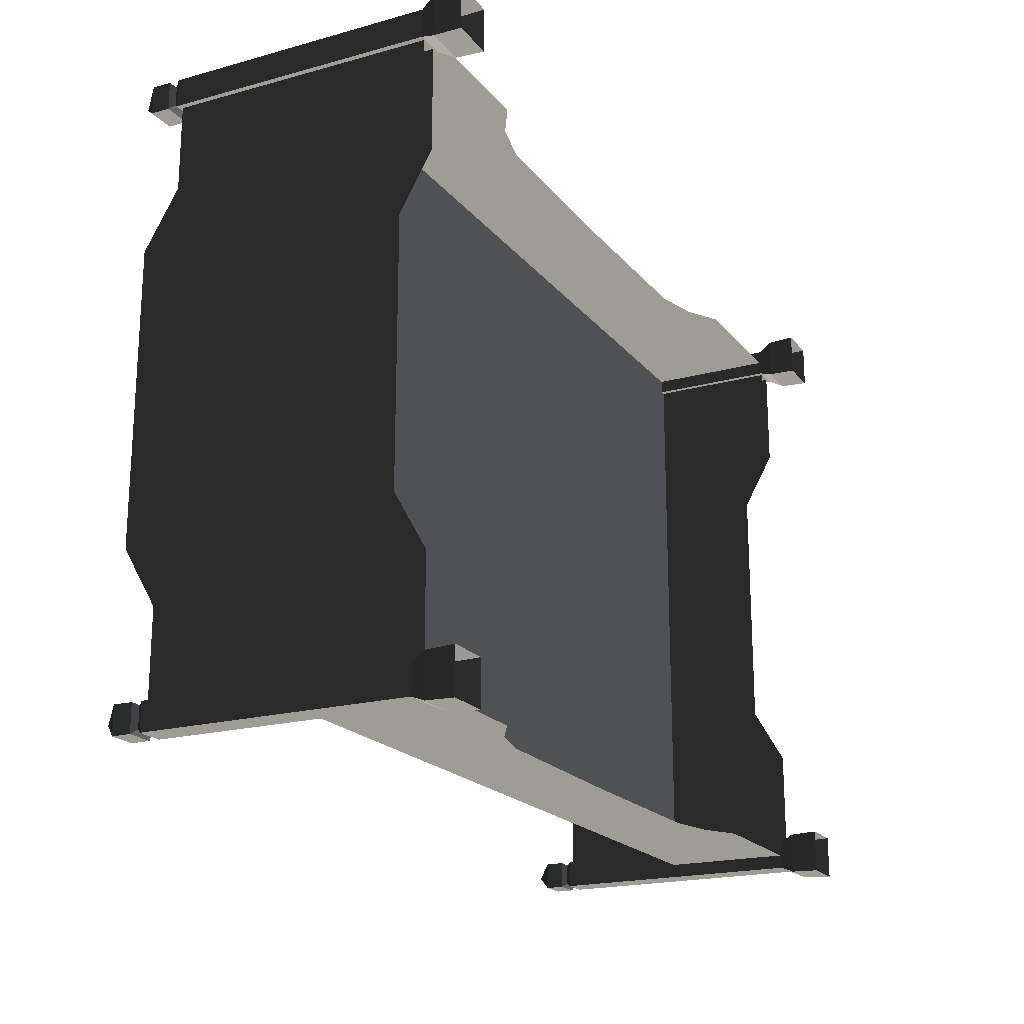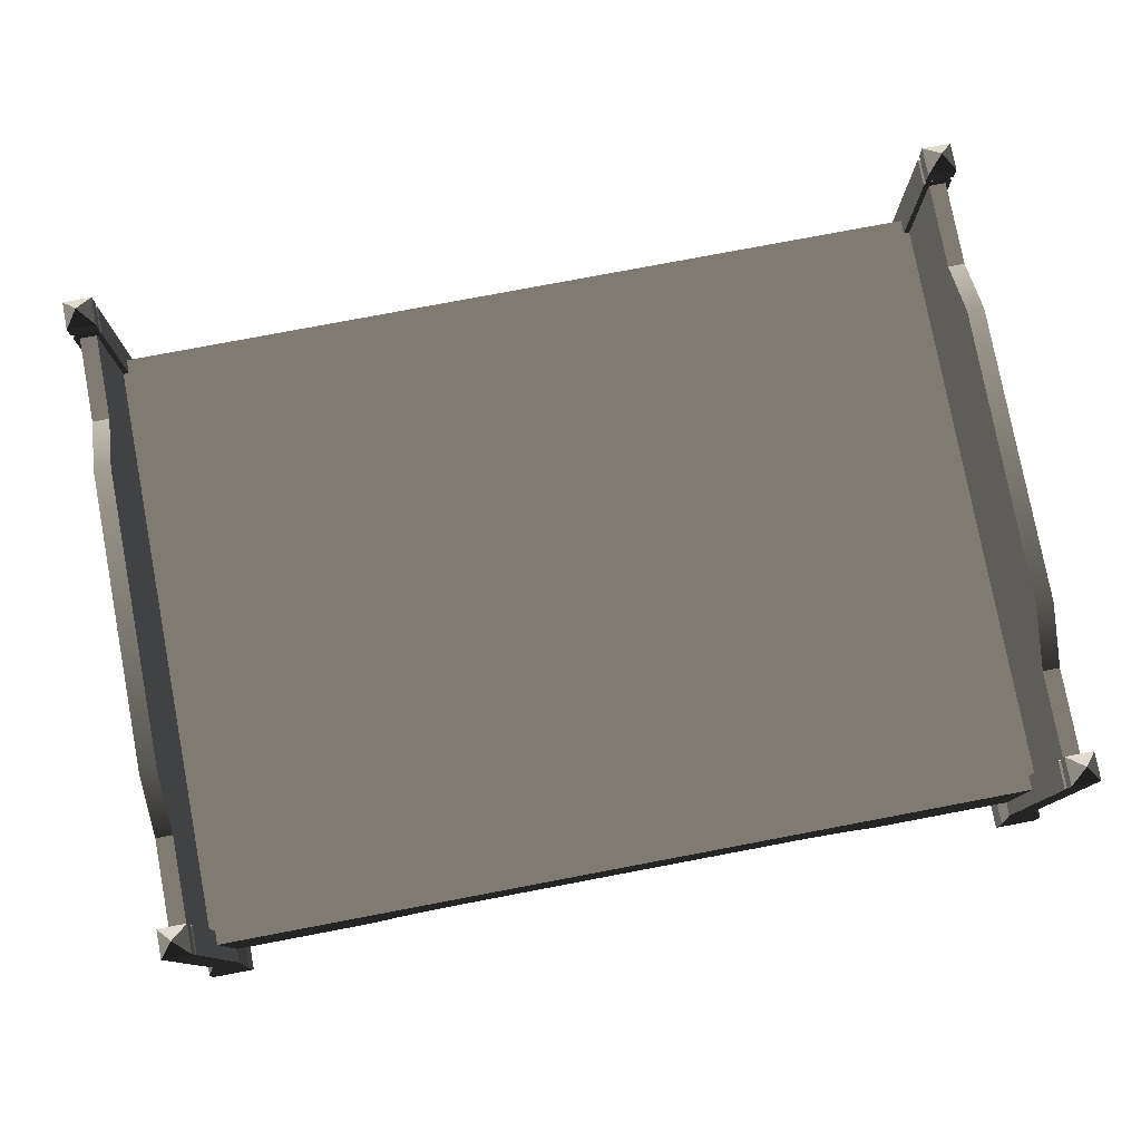
<metadata>
{"format":"obj","ext":"obj","renderer":"f3d","projection":"perspective","resolution":1024,"background":"white","views":[{"elev":-19.7,"azim":117.0,"up":"+Y"},{"elev":78.5,"azim":-10.7,"up":"+Z"}]}
</metadata>
<code>
v 1.141 0.6873 1.032
v 1.141 0.9749 1.032
v 1.197 0.9749 1.032
v 1.197 0.6873 1.032
v 1.197 0.4395 0.2576
v 1.197 7.816e-07 0.2576
v 1.197 -1.007e-06 1.147
v 1.197 0.4917 1.147
v 1.197 0.6873 1.032
v 1.197 0.5464 0.2195
v 1.197 0.9749 1.032
v 1.197 0.628 0.1507
v 1.197 0.9749 0.1507
v 1.141 0.4917 1.147
v 1.141 0.6873 1.032
v 1.197 0.6873 1.032
v 1.197 0.4917 1.147
v 1.141 -9.53e-07 1.147
v 1.197 -1.007e-06 1.147
v 1.197 -0.4917 1.147
v 1.141 -0.4917 1.147
v 1.197 -0.6873 1.032
v 1.141 -0.6873 1.032
v -0.2583 -1.022 0.5903
v -1.685 -1.022 0.5903
v -1.685 -1.95e-07 0.5903
v -0.2581 3.288e-07 0.5903
v 1.168 -1.022 0.5903
v 1.168 8.534e-07 0.5903
v -0.2583 1.022 0.5903
v -0.2585 1.022 0.2648
v 0.3744 1.022 0.2576
v 1.168 1.022 0.5903
v 1.168 1.022 0.1507
v 0.5282 1.022 0.2195
v 0.6458 1.022 0.1507
v 1.141 0.6873 1.032
v 1.141 0.628 0.1507
v 1.141 0.9749 0.1507
v 1.141 0.9749 1.032
v 1.141 0.4395 0.2576
v 1.141 0.4917 1.147
v 1.141 -9.53e-07 1.147
v 1.141 8.359e-07 0.2576
v 1.141 -0.4395 0.2576
v 1.141 -0.4917 1.147
v 1.141 -0.628 0.1507
v 1.141 -0.6873 1.032
v 1.141 -0.9749 0.1507
v 1.141 -0.9749 1.032
v 1.094 0.948 2.231e-07
v 1.094 1.095 2.363e-07
v 1.098 1.092 0.09554
v 1.098 0.9514 0.09554
v 1.238 0.9514 0.09554
v 1.238 1.092 0.09554
v 1.242 1.095 2.549e-07
v 1.242 0.948 2.417e-07
v 1.094 1.095 2.363e-07
v 1.242 1.095 2.549e-07
v 1.238 1.092 0.09554
v 1.098 1.092 0.09554
v 1.242 0.948 2.417e-07
v 1.094 0.948 2.231e-07
v 1.098 0.9514 0.09554
v 1.238 0.9514 0.09554
v 1.215 0.9743 0.1475
v 1.121 0.9743 0.1475
v 1.121 0.9749 1.041
v 1.215 0.9749 1.041
v 1.215 1.069 0.1475
v 1.215 0.9743 0.1475
v 1.215 0.9749 1.041
v 1.215 1.069 1.041
v 1.121 1.069 1.041
v 1.121 1.069 0.1475
v 1.215 1.069 0.1475
v 1.215 1.069 1.041
v 1.121 0.9749 1.041
v 1.121 0.9743 0.1475
v 1.121 1.069 0.1475
v 1.121 1.069 1.041
v 1.238 0.9514 0.09554
v 1.098 0.9514 0.09554
v 1.121 0.9743 0.1475
v 1.215 0.9743 0.1475
v 1.215 0.9743 0.1475
v 1.215 1.069 0.1475
v 1.238 1.092 0.09554
v 1.238 0.9514 0.09554
v 1.098 1.092 0.09554
v 1.238 1.092 0.09554
v 1.215 1.069 0.1475
v 1.121 1.069 0.1475
v 1.098 0.9514 0.09554
v 1.098 1.092 0.09554
v 1.121 1.069 0.1475
v 1.121 0.9743 0.1475
v 1.215 1.069 1.041
v 1.215 0.9749 1.041
v 1.201 0.9887 1.058
v 1.201 1.055 1.058
v 1.121 1.069 1.041
v 1.215 1.069 1.041
v 1.201 1.055 1.058
v 1.135 1.055 1.058
v 1.135 0.9887 1.058
v 1.121 0.9749 1.041
v 1.121 1.069 1.041
v 1.135 1.055 1.058
v 1.215 0.9749 1.041
v 1.121 0.9749 1.041
v 1.135 0.9887 1.058
v 1.201 0.9887 1.058
v 1.215 0.9745 1.075
v 1.121 0.9745 1.075
v 1.121 0.9742 1.138
v 1.216 0.9742 1.138
v 1.216 0.9742 1.138
v 1.216 1.069 1.138
v 1.215 1.069 1.075
v 1.215 0.9745 1.075
v 1.121 1.069 1.075
v 1.215 1.069 1.075
v 1.216 1.069 1.138
v 1.121 1.069 1.138
v 1.121 0.9745 1.075
v 1.121 1.069 1.075
v 1.121 1.069 1.138
v 1.121 0.9742 1.138
v 1.216 1.069 1.138
v 1.168 1.022 1.191
v 1.121 1.069 1.138
v 1.121 1.069 1.138
v 1.168 1.022 1.191
v 1.121 0.9742 1.138
v 1.121 0.9742 1.138
v 1.168 1.022 1.191
v 1.216 0.9742 1.138
v 1.216 0.9742 1.138
v 1.168 1.022 1.191
v 1.216 1.069 1.138
v 1.121 0.9745 1.075
v 1.135 0.9887 1.058
v 1.135 1.055 1.058
v 1.121 1.069 1.075
v 1.201 1.055 1.058
v 1.215 1.069 1.075
v 1.121 1.069 1.075
v 1.135 1.055 1.058
v 1.201 0.9887 1.058
v 1.215 0.9745 1.075
v 1.215 1.069 1.075
v 1.201 1.055 1.058
v 1.135 0.9887 1.058
v 1.121 0.9745 1.075
v 1.215 0.9745 1.075
v 1.201 0.9887 1.058
v 1.197 -0.9749 1.032
v 1.141 -0.9749 1.032
v 1.141 -0.6873 1.032
v 1.197 -0.6873 1.032
v -0.2583 1.022 0.5903
v -1.685 1.022 0.5903
v -0.8915 1.022 0.2576
v -0.2585 1.022 0.2648
v -1.685 1.022 0.1507
v -1.045 1.022 0.2195
v -1.163 1.022 0.1507
v 1.094 -0.948 5.367e-08
v 1.098 -0.9514 0.09554
v 1.098 -1.092 0.09554
v 1.094 -1.095 4.051e-08
v 1.238 -0.9514 0.09554
v 1.242 -0.948 7.228e-08
v 1.242 -1.095 5.912e-08
v 1.238 -1.092 0.09554
v 1.094 -1.095 4.051e-08
v 1.098 -1.092 0.09554
v 1.238 -1.092 0.09554
v 1.242 -1.095 5.912e-08
v 1.242 -0.948 7.228e-08
v 1.238 -0.9514 0.09554
v 1.098 -0.9514 0.09554
v 1.094 -0.948 5.367e-08
v 1.215 -0.9743 0.1475
v 1.215 -0.9749 1.041
v 1.121 -0.9749 1.041
v 1.121 -0.9743 0.1475
v 1.215 -1.069 0.1475
v 1.215 -1.069 1.041
v 1.215 -0.9749 1.041
v 1.215 -0.9743 0.1475
v 1.121 -1.069 1.041
v 1.215 -1.069 1.041
v 1.215 -1.069 0.1475
v 1.121 -1.069 0.1475
v 1.121 -0.9749 1.041
v 1.121 -1.069 1.041
v 1.121 -1.069 0.1475
v 1.121 -0.9743 0.1475
v 1.238 -0.9514 0.09554
v 1.215 -0.9743 0.1475
v 1.121 -0.9743 0.1475
v 1.098 -0.9514 0.09554
v 1.215 -0.9743 0.1475
v 1.238 -0.9514 0.09554
v 1.238 -1.092 0.09554
v 1.215 -1.069 0.1475
v 1.098 -1.092 0.09554
v 1.121 -1.069 0.1475
v 1.215 -1.069 0.1475
v 1.238 -1.092 0.09554
v 1.098 -0.9514 0.09554
v 1.121 -0.9743 0.1475
v 1.121 -1.069 0.1475
v 1.098 -1.092 0.09554
v 1.215 -1.069 1.041
v 1.201 -1.055 1.058
v 1.201 -0.9887 1.058
v 1.215 -0.9749 1.041
v 1.121 -1.069 1.041
v 1.135 -1.055 1.058
v 1.201 -1.055 1.058
v 1.215 -1.069 1.041
v 1.135 -0.9887 1.058
v 1.135 -1.055 1.058
v 1.121 -1.069 1.041
v 1.121 -0.9749 1.041
v 1.215 -0.9749 1.041
v 1.201 -0.9887 1.058
v 1.135 -0.9887 1.058
v 1.121 -0.9749 1.041
v 1.215 -0.9745 1.075
v 1.216 -0.9742 1.138
v 1.121 -0.9742 1.138
v 1.121 -0.9745 1.075
v 1.216 -0.9742 1.138
v 1.215 -0.9745 1.075
v 1.215 -1.069 1.075
v 1.216 -1.069 1.138
v 1.121 -1.069 1.075
v 1.121 -1.069 1.138
v 1.216 -1.069 1.138
v 1.215 -1.069 1.075
v 1.121 -0.9745 1.075
v 1.121 -0.9742 1.138
v 1.121 -1.069 1.138
v 1.121 -1.069 1.075
v 1.216 -1.069 1.138
v 1.121 -1.069 1.138
v 1.168 -1.022 1.191
v 1.121 -1.069 1.138
v 1.121 -0.9742 1.138
v 1.168 -1.022 1.191
v 1.121 -0.9742 1.138
v 1.216 -0.9742 1.138
v 1.168 -1.022 1.191
v 1.216 -0.9742 1.138
v 1.216 -1.069 1.138
v 1.168 -1.022 1.191
v 1.121 -0.9745 1.075
v 1.121 -1.069 1.075
v 1.135 -1.055 1.058
v 1.135 -0.9887 1.058
v 1.201 -1.055 1.058
v 1.135 -1.055 1.058
v 1.121 -1.069 1.075
v 1.215 -1.069 1.075
v 1.201 -0.9887 1.058
v 1.201 -1.055 1.058
v 1.215 -1.069 1.075
v 1.215 -0.9745 1.075
v 1.135 -0.9887 1.058
v 1.201 -0.9887 1.058
v 1.215 -0.9745 1.075
v 1.121 -0.9745 1.075
v 1.197 -0.4395 0.2576
v 1.197 -0.4917 1.147
v 1.197 -1.007e-06 1.147
v 1.197 7.816e-07 0.2576
v 1.197 -0.6873 1.032
v 1.197 -0.5464 0.2195
v 1.197 -0.9749 1.032
v 1.197 -0.628 0.1507
v 1.197 -0.9749 0.1507
v -1.713 0.6873 1.032
v -1.713 0.9749 1.032
v -1.657 0.9749 1.032
v -1.657 0.6873 1.032
v -1.657 0.4395 0.2576
v -1.657 -2.668e-07 0.2576
v -1.657 -1.484e-07 1.147
v -1.657 0.4917 1.147
v -1.657 0.6873 1.032
v -1.657 0.5464 0.2195
v -1.657 0.9749 1.032
v -1.657 0.628 0.1507
v -1.657 0.9749 0.1507
v -1.713 0.4917 1.147
v -1.713 0.6873 1.032
v -1.657 0.6873 1.032
v -1.657 0.4917 1.147
v -1.713 -9.415e-08 1.147
v -1.657 -1.484e-07 1.147
v -1.657 -0.4917 1.147
v -1.713 -0.4917 1.147
v -1.657 -0.6873 1.032
v -1.713 -0.6873 1.032
v -1.713 0.6873 1.032
v -1.713 0.628 0.1507
v -1.713 0.9749 0.1507
v -1.713 0.9749 1.032
v -1.713 0.4395 0.2576
v -1.713 0.4917 1.147
v -1.713 -9.415e-08 1.147
v -1.713 -2.126e-07 0.2576
v -1.713 -0.4395 0.2576
v -1.713 -0.4917 1.147
v -1.713 -0.628 0.1507
v -1.713 -0.6873 1.032
v -1.713 -0.9749 0.1507
v -1.713 -0.9749 1.032
v -1.759 0.948 -1.377e-07
v -1.759 1.095 -1.245e-07
v -1.756 1.092 0.09554
v -1.756 0.9514 0.09554
v -1.615 0.9514 0.09554
v -1.615 1.092 0.09554
v -1.612 1.095 -1.059e-07
v -1.612 0.948 -1.191e-07
v -1.759 1.095 -1.245e-07
v -1.612 1.095 -1.059e-07
v -1.615 1.092 0.09554
v -1.756 1.092 0.09554
v -1.612 0.948 -1.191e-07
v -1.759 0.948 -1.377e-07
v -1.756 0.9514 0.09554
v -1.615 0.9514 0.09554
v -1.638 0.9743 0.1475
v -1.733 0.9743 0.1475
v -1.732 0.9749 1.041
v -1.639 0.9749 1.041
v -1.638 1.069 0.1475
v -1.638 0.9743 0.1475
v -1.639 0.9749 1.041
v -1.639 1.069 1.041
v -1.732 1.069 1.041
v -1.733 1.069 0.1475
v -1.638 1.069 0.1475
v -1.639 1.069 1.041
v -1.732 0.9749 1.041
v -1.733 0.9743 0.1475
v -1.733 1.069 0.1475
v -1.732 1.069 1.041
v -1.615 0.9514 0.09554
v -1.756 0.9514 0.09554
v -1.733 0.9743 0.1475
v -1.638 0.9743 0.1475
v -1.638 0.9743 0.1475
v -1.638 1.069 0.1475
v -1.615 1.092 0.09554
v -1.615 0.9514 0.09554
v -1.756 1.092 0.09554
v -1.615 1.092 0.09554
v -1.638 1.069 0.1475
v -1.733 1.069 0.1475
v -1.756 0.9514 0.09554
v -1.756 1.092 0.09554
v -1.733 1.069 0.1475
v -1.733 0.9743 0.1475
v -1.639 1.069 1.041
v -1.639 0.9749 1.041
v -1.653 0.9887 1.058
v -1.653 1.055 1.058
v -1.732 1.069 1.041
v -1.639 1.069 1.041
v -1.653 1.055 1.058
v -1.718 1.055 1.058
v -1.718 0.9887 1.058
v -1.732 0.9749 1.041
v -1.732 1.069 1.041
v -1.718 1.055 1.058
v -1.639 0.9749 1.041
v -1.732 0.9749 1.041
v -1.718 0.9887 1.058
v -1.653 0.9887 1.058
v -1.638 0.9745 1.075
v -1.733 0.9745 1.075
v -1.733 0.9742 1.138
v -1.638 0.9742 1.138
v -1.638 0.9742 1.138
v -1.638 1.069 1.138
v -1.638 1.069 1.075
v -1.638 0.9745 1.075
v -1.733 1.069 1.075
v -1.638 1.069 1.075
v -1.638 1.069 1.138
v -1.733 1.069 1.138
v -1.733 0.9745 1.075
v -1.733 1.069 1.075
v -1.733 1.069 1.138
v -1.733 0.9742 1.138
v -1.638 1.069 1.138
v -1.686 1.022 1.191
v -1.733 1.069 1.138
v -1.733 1.069 1.138
v -1.686 1.022 1.191
v -1.733 0.9742 1.138
v -1.733 0.9742 1.138
v -1.686 1.022 1.191
v -1.638 0.9742 1.138
v -1.638 0.9742 1.138
v -1.686 1.022 1.191
v -1.638 1.069 1.138
v -1.733 0.9745 1.075
v -1.718 0.9887 1.058
v -1.718 1.055 1.058
v -1.733 1.069 1.075
v -1.653 1.055 1.058
v -1.638 1.069 1.075
v -1.733 1.069 1.075
v -1.718 1.055 1.058
v -1.653 0.9887 1.058
v -1.638 0.9745 1.075
v -1.638 1.069 1.075
v -1.653 1.055 1.058
v -1.718 0.9887 1.058
v -1.733 0.9745 1.075
v -1.638 0.9745 1.075
v -1.653 0.9887 1.058
v -1.657 -0.9749 1.032
v -1.713 -0.9749 1.032
v -1.713 -0.6873 1.032
v -1.657 -0.6873 1.032
v -1.759 -0.948 -3.071e-07
v -1.756 -0.9514 0.09554
v -1.756 -1.092 0.09554
v -1.759 -1.095 -3.203e-07
v -1.615 -0.9514 0.09554
v -1.612 -0.948 -2.885e-07
v -1.612 -1.095 -3.017e-07
v -1.615 -1.092 0.09554
v -1.759 -1.095 -3.203e-07
v -1.756 -1.092 0.09554
v -1.615 -1.092 0.09554
v -1.612 -1.095 -3.017e-07
v -1.612 -0.948 -2.885e-07
v -1.615 -0.9514 0.09554
v -1.756 -0.9514 0.09554
v -1.759 -0.948 -3.071e-07
v -1.638 -0.9743 0.1475
v -1.639 -0.9749 1.041
v -1.732 -0.9749 1.041
v -1.733 -0.9743 0.1475
v -1.638 -1.069 0.1475
v -1.639 -1.069 1.041
v -1.639 -0.9749 1.041
v -1.638 -0.9743 0.1475
v -1.732 -1.069 1.041
v -1.639 -1.069 1.041
v -1.638 -1.069 0.1475
v -1.733 -1.069 0.1475
v -1.732 -0.9749 1.041
v -1.732 -1.069 1.041
v -1.733 -1.069 0.1475
v -1.733 -0.9743 0.1475
v -1.615 -0.9514 0.09554
v -1.638 -0.9743 0.1475
v -1.733 -0.9743 0.1475
v -1.756 -0.9514 0.09554
v -1.638 -0.9743 0.1475
v -1.615 -0.9514 0.09554
v -1.615 -1.092 0.09554
v -1.638 -1.069 0.1475
v -1.756 -1.092 0.09554
v -1.733 -1.069 0.1475
v -1.638 -1.069 0.1475
v -1.615 -1.092 0.09554
v -1.756 -0.9514 0.09554
v -1.733 -0.9743 0.1475
v -1.733 -1.069 0.1475
v -1.756 -1.092 0.09554
v -1.639 -1.069 1.041
v -1.653 -1.055 1.058
v -1.653 -0.9887 1.058
v -1.639 -0.9749 1.041
v -1.732 -1.069 1.041
v -1.718 -1.055 1.058
v -1.653 -1.055 1.058
v -1.639 -1.069 1.041
v -1.718 -0.9887 1.058
v -1.718 -1.055 1.058
v -1.732 -1.069 1.041
v -1.732 -0.9749 1.041
v -1.639 -0.9749 1.041
v -1.653 -0.9887 1.058
v -1.718 -0.9887 1.058
v -1.732 -0.9749 1.041
v -1.638 -0.9745 1.075
v -1.638 -0.9742 1.138
v -1.733 -0.9742 1.138
v -1.733 -0.9745 1.075
v -1.638 -0.9742 1.138
v -1.638 -0.9745 1.075
v -1.638 -1.069 1.075
v -1.638 -1.069 1.138
v -1.733 -1.069 1.075
v -1.733 -1.069 1.138
v -1.638 -1.069 1.138
v -1.638 -1.069 1.075
v -1.733 -0.9745 1.075
v -1.733 -0.9742 1.138
v -1.733 -1.069 1.138
v -1.733 -1.069 1.075
v -1.638 -1.069 1.138
v -1.733 -1.069 1.138
v -1.686 -1.022 1.191
v -1.733 -1.069 1.138
v -1.733 -0.9742 1.138
v -1.686 -1.022 1.191
v -1.733 -0.9742 1.138
v -1.638 -0.9742 1.138
v -1.686 -1.022 1.191
v -1.638 -0.9742 1.138
v -1.638 -1.069 1.138
v -1.686 -1.022 1.191
v -1.733 -0.9745 1.075
v -1.733 -1.069 1.075
v -1.718 -1.055 1.058
v -1.718 -0.9887 1.058
v -1.653 -1.055 1.058
v -1.718 -1.055 1.058
v -1.733 -1.069 1.075
v -1.638 -1.069 1.075
v -1.653 -0.9887 1.058
v -1.653 -1.055 1.058
v -1.638 -1.069 1.075
v -1.638 -0.9745 1.075
v -1.718 -0.9887 1.058
v -1.653 -0.9887 1.058
v -1.638 -0.9745 1.075
v -1.733 -0.9745 1.075
v -1.657 -0.4395 0.2576
v -1.657 -0.4917 1.147
v -1.657 -1.484e-07 1.147
v -1.657 -2.668e-07 0.2576
v -1.657 -0.6873 1.032
v -1.657 -0.5464 0.2195
v -1.657 -0.9749 1.032
v -1.657 -0.628 0.1507
v -1.657 -0.9749 0.1507
v -0.2583 -1.022 0.5903
v -0.2585 -1.022 0.2648
v -0.8915 -1.022 0.2576
v -1.685 -1.022 0.5903
v -1.685 -1.022 0.1507
v -1.045 -1.022 0.2195
v -1.163 -1.022 0.1507
v -0.2583 -1.022 0.5903
v 1.168 -1.022 0.5903
v 0.3744 -1.022 0.2576
v -0.2585 -1.022 0.2648
v 1.168 -1.022 0.1507
v 0.5282 -1.022 0.2195
v 0.6458 -1.022 0.1507
v -0.2581 3.288e-07 0.5903
v -1.685 -1.95e-07 0.5903
v -1.685 1.022 0.5903
v -0.2583 1.022 0.5903
v 1.168 8.534e-07 0.5903
v 1.168 1.022 0.5903
g Bed_01_(4)_7444_76
f 1 3 2
f 1 4 3
f 5 7 6
f 5 8 7
f 9 8 5
f 9 5 10
f 10 11 9
f 10 12 11
f 11 12 13
f 14 16 15
f 14 17 16
f 18 17 14
f 18 19 17
f 20 19 18
f 20 18 21
f 22 20 21
f 22 21 23
f 24 26 25
f 24 27 26
f 28 27 24
f 28 29 27
f 30 32 31
f 30 33 32
f 32 33 34
f 32 34 35
f 34 36 35
f 37 39 38
f 37 40 39
f 37 38 41
f 37 41 42
f 41 43 42
f 41 44 43
f 45 43 44
f 45 46 43
f 47 46 45
f 47 48 46
f 49 48 47
f 49 50 48
f 51 53 52
f 51 54 53
f 55 57 56
f 55 58 57
f 59 61 60
f 59 62 61
f 63 65 64
f 63 66 65
f 67 69 68
f 67 70 69
f 71 73 72
f 71 74 73
f 75 77 76
f 75 78 77
f 79 81 80
f 79 82 81
f 83 85 84
f 83 86 85
f 87 89 88
f 87 90 89
f 91 93 92
f 91 94 93
f 95 97 96
f 95 98 97
f 99 101 100
f 99 102 101
f 103 105 104
f 103 106 105
f 107 109 108
f 107 110 109
f 111 113 112
f 111 114 113
f 115 117 116
f 115 118 117
f 119 121 120
f 119 122 121
f 123 125 124
f 123 126 125
f 127 129 128
f 127 130 129
f 131 133 132
f 134 136 135
f 137 139 138
f 140 142 141
f 143 145 144
f 143 146 145
f 147 149 148
f 147 150 149
f 151 153 152
f 151 154 153
f 155 157 156
f 155 158 157
f 159 161 160
f 159 162 161
f 163 165 164
f 163 166 165
f 165 167 164
f 165 168 167
f 167 168 169
f 170 172 171
f 170 173 172
f 174 176 175
f 174 177 176
f 178 180 179
f 178 181 180
f 182 184 183
f 182 185 184
f 186 188 187
f 186 189 188
f 190 192 191
f 190 193 192
f 194 196 195
f 194 197 196
f 198 200 199
f 198 201 200
f 202 204 203
f 202 205 204
f 206 208 207
f 206 209 208
f 210 212 211
f 210 213 212
f 214 216 215
f 214 217 216
f 218 220 219
f 218 221 220
f 222 224 223
f 222 225 224
f 226 228 227
f 226 229 228
f 230 232 231
f 230 233 232
f 234 236 235
f 234 237 236
f 238 240 239
f 238 241 240
f 242 244 243
f 242 245 244
f 246 248 247
f 246 249 248
f 250 252 251
f 253 255 254
f 256 258 257
f 259 261 260
f 262 264 263
f 262 265 264
f 266 268 267
f 266 269 268
f 270 272 271
f 270 273 272
f 274 276 275
f 274 277 276
f 278 280 279
f 278 281 280
f 282 278 279
f 282 283 278
f 283 282 284
f 283 284 285
f 284 286 285
f 287 289 288
f 287 290 289
f 291 293 292
f 291 294 293
f 295 294 291
f 295 291 296
f 296 297 295
f 296 298 297
f 297 298 299
f 300 302 301
f 300 303 302
f 304 303 300
f 304 305 303
f 306 305 304
f 306 304 307
f 308 306 307
f 308 307 309
f 310 312 311
f 310 313 312
f 310 311 314
f 310 314 315
f 314 316 315
f 314 317 316
f 318 316 317
f 318 319 316
f 320 319 318
f 320 321 319
f 322 321 320
f 322 323 321
f 324 326 325
f 324 327 326
f 328 330 329
f 328 331 330
f 332 334 333
f 332 335 334
f 336 338 337
f 336 339 338
f 340 342 341
f 340 343 342
f 344 346 345
f 344 347 346
f 348 350 349
f 348 351 350
f 352 354 353
f 352 355 354
f 356 358 357
f 356 359 358
f 360 362 361
f 360 363 362
f 364 366 365
f 364 367 366
f 368 370 369
f 368 371 370
f 372 374 373
f 372 375 374
f 376 378 377
f 376 379 378
f 380 382 381
f 380 383 382
f 384 386 385
f 384 387 386
f 388 390 389
f 388 391 390
f 392 394 393
f 392 395 394
f 396 398 397
f 396 399 398
f 400 402 401
f 400 403 402
f 404 406 405
f 407 409 408
f 410 412 411
f 413 415 414
f 416 418 417
f 416 419 418
f 420 422 421
f 420 423 422
f 424 426 425
f 424 427 426
f 428 430 429
f 428 431 430
f 432 434 433
f 432 435 434
f 436 438 437
f 436 439 438
f 440 442 441
f 440 443 442
f 444 446 445
f 444 447 446
f 448 450 449
f 448 451 450
f 452 454 453
f 452 455 454
f 456 458 457
f 456 459 458
f 460 462 461
f 460 463 462
f 464 466 465
f 464 467 466
f 468 470 469
f 468 471 470
f 472 474 473
f 472 475 474
f 476 478 477
f 476 479 478
f 480 482 481
f 480 483 482
f 484 486 485
f 484 487 486
f 488 490 489
f 488 491 490
f 492 494 493
f 492 495 494
f 496 498 497
f 496 499 498
f 500 502 501
f 500 503 502
f 504 506 505
f 504 507 506
f 508 510 509
f 508 511 510
f 512 514 513
f 512 515 514
f 516 518 517
f 519 521 520
f 522 524 523
f 525 527 526
f 528 530 529
f 528 531 530
f 532 534 533
f 532 535 534
f 536 538 537
f 536 539 538
f 540 542 541
f 540 543 542
f 544 546 545
f 544 547 546
f 548 544 545
f 548 549 544
f 549 548 550
f 549 550 551
f 550 552 551
f 553 555 554
f 553 556 555
f 555 556 557
f 555 557 558
f 557 559 558
f 560 562 561
f 560 563 562
f 562 564 561
f 562 565 564
f 564 565 566
f 567 569 568
f 567 570 569
f 571 570 567
f 571 572 570

</code>
